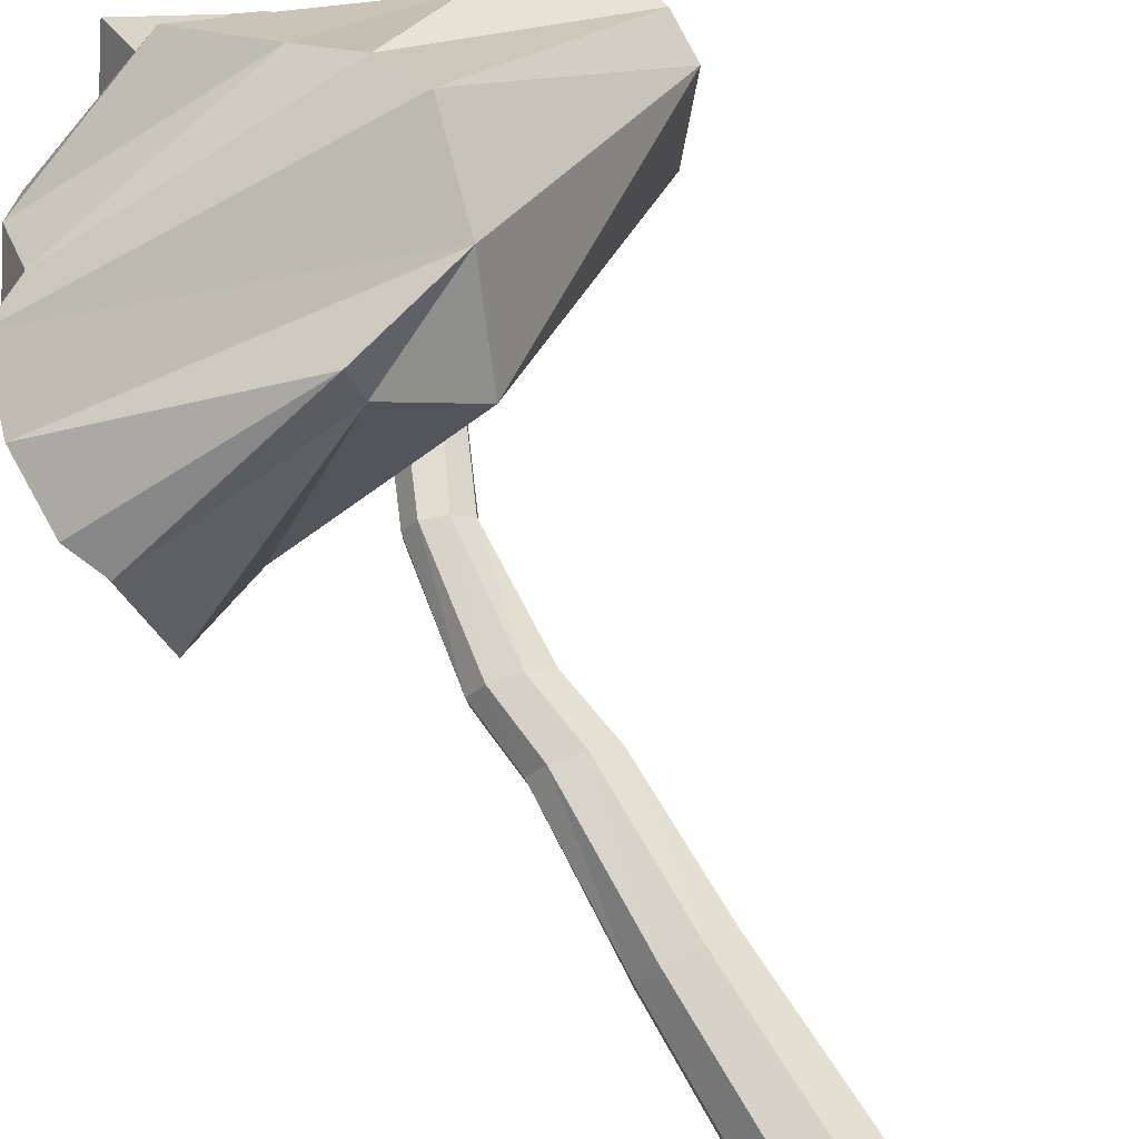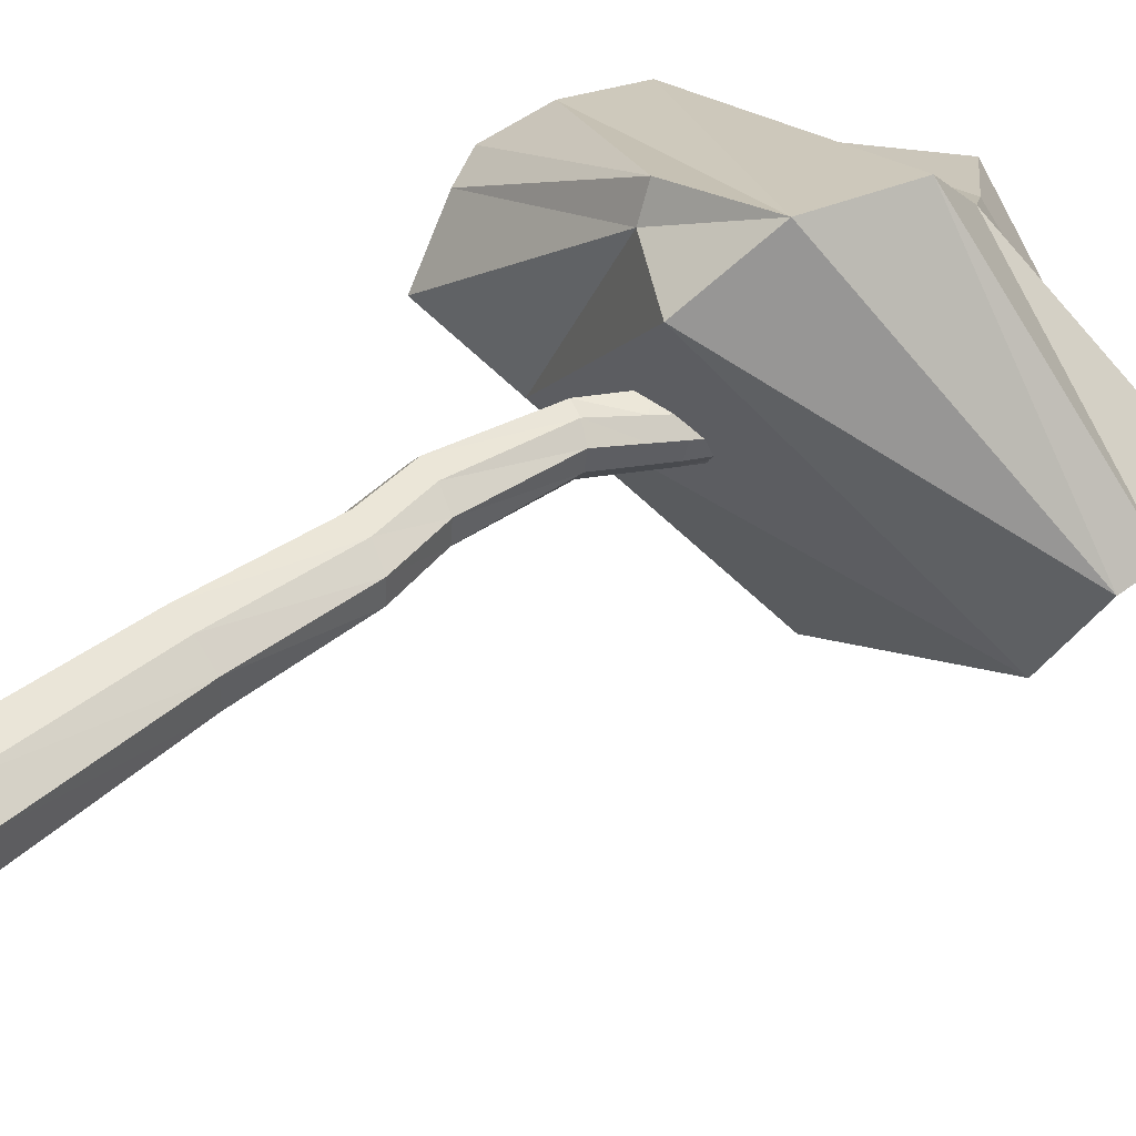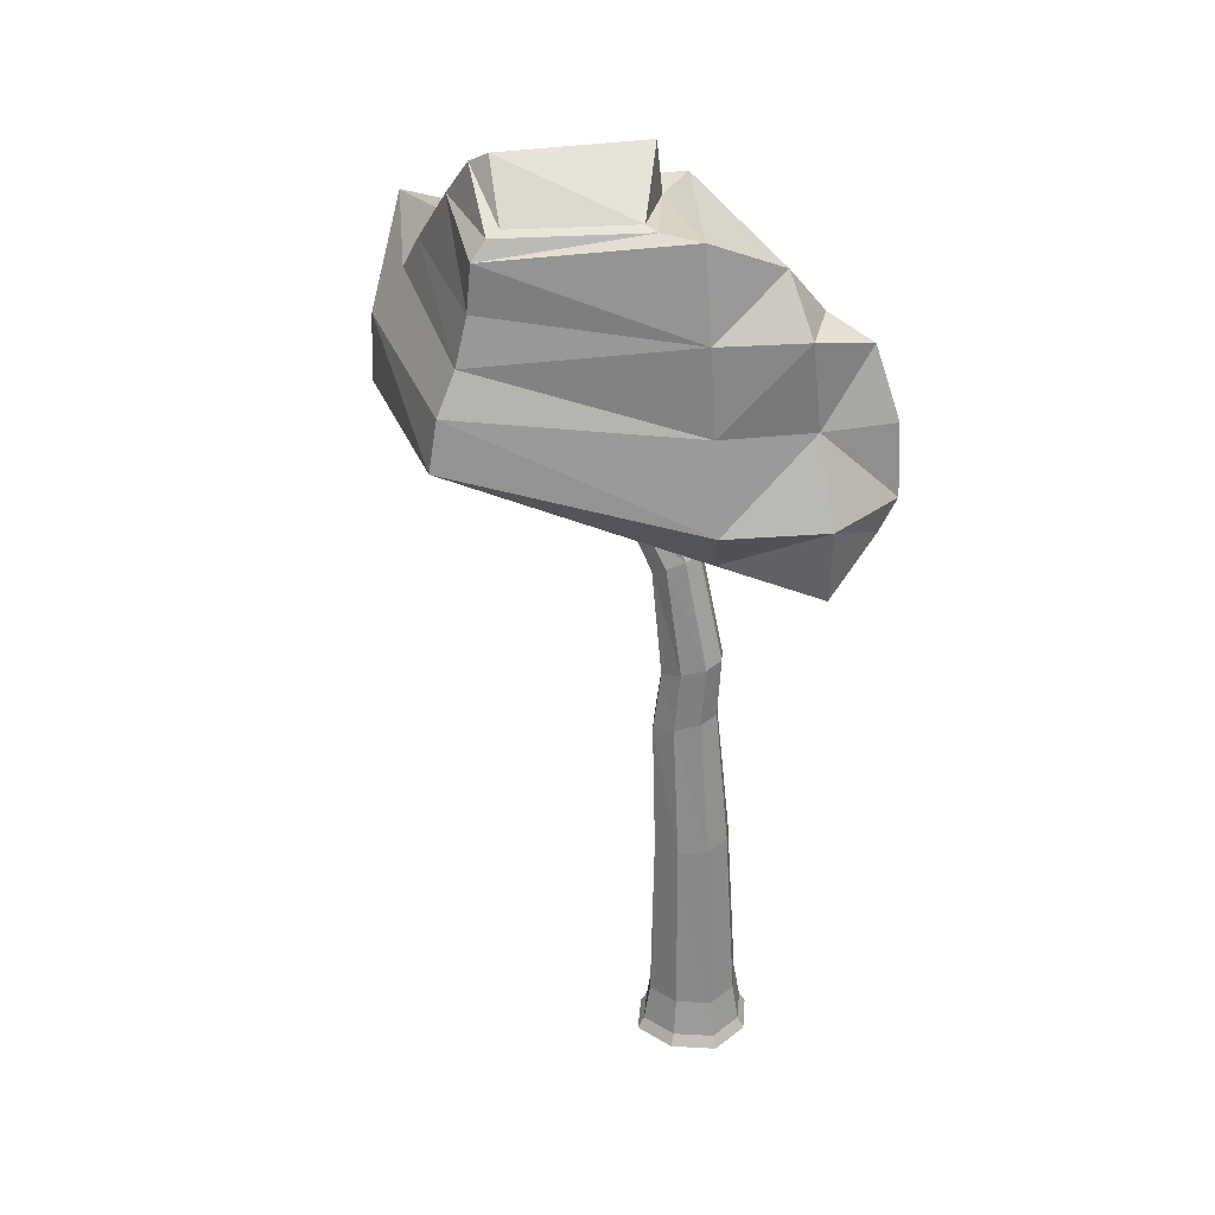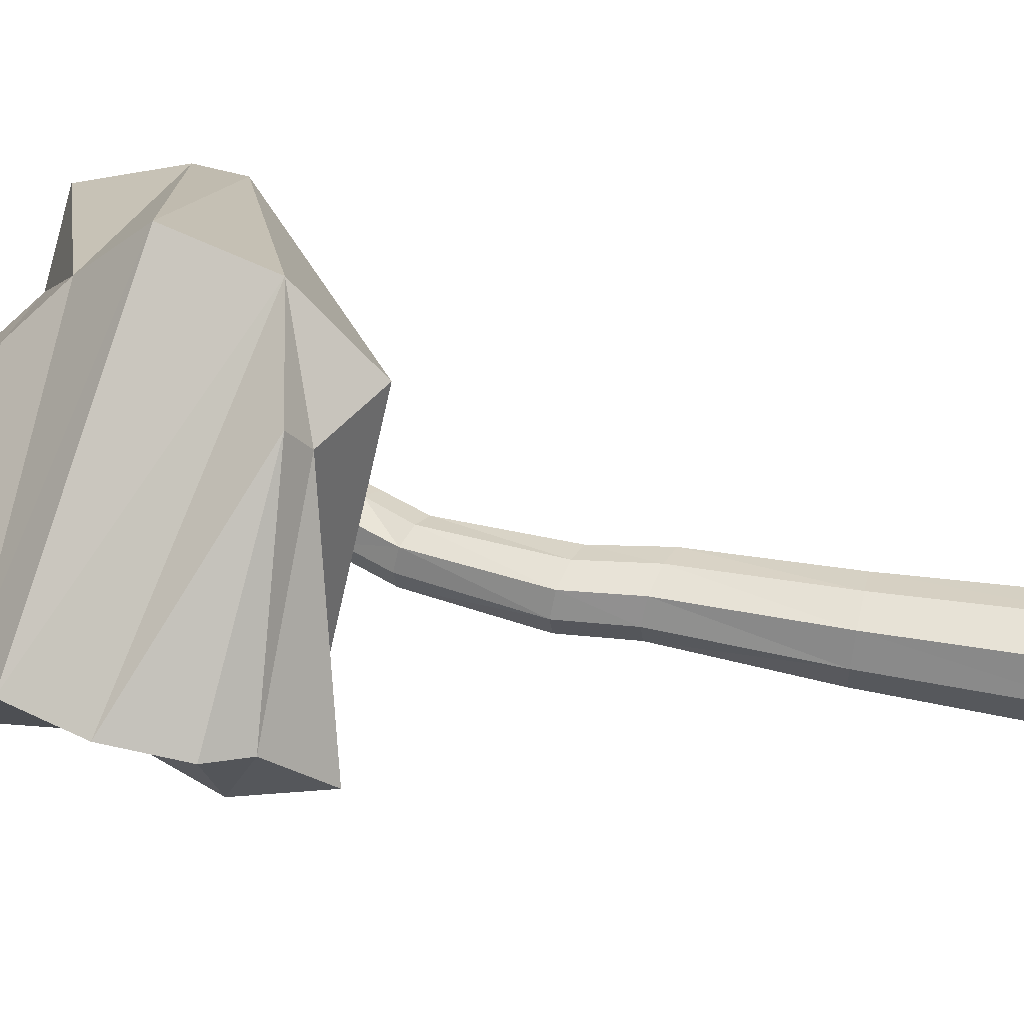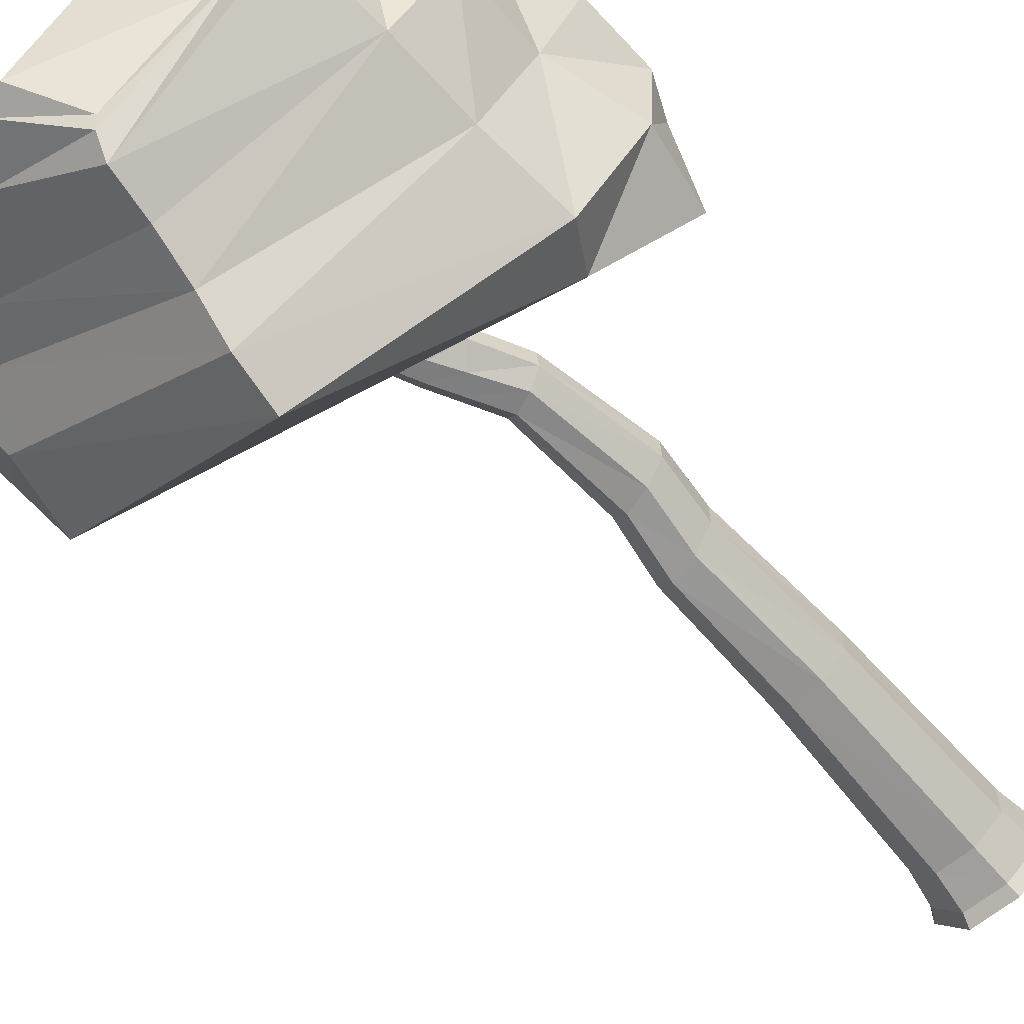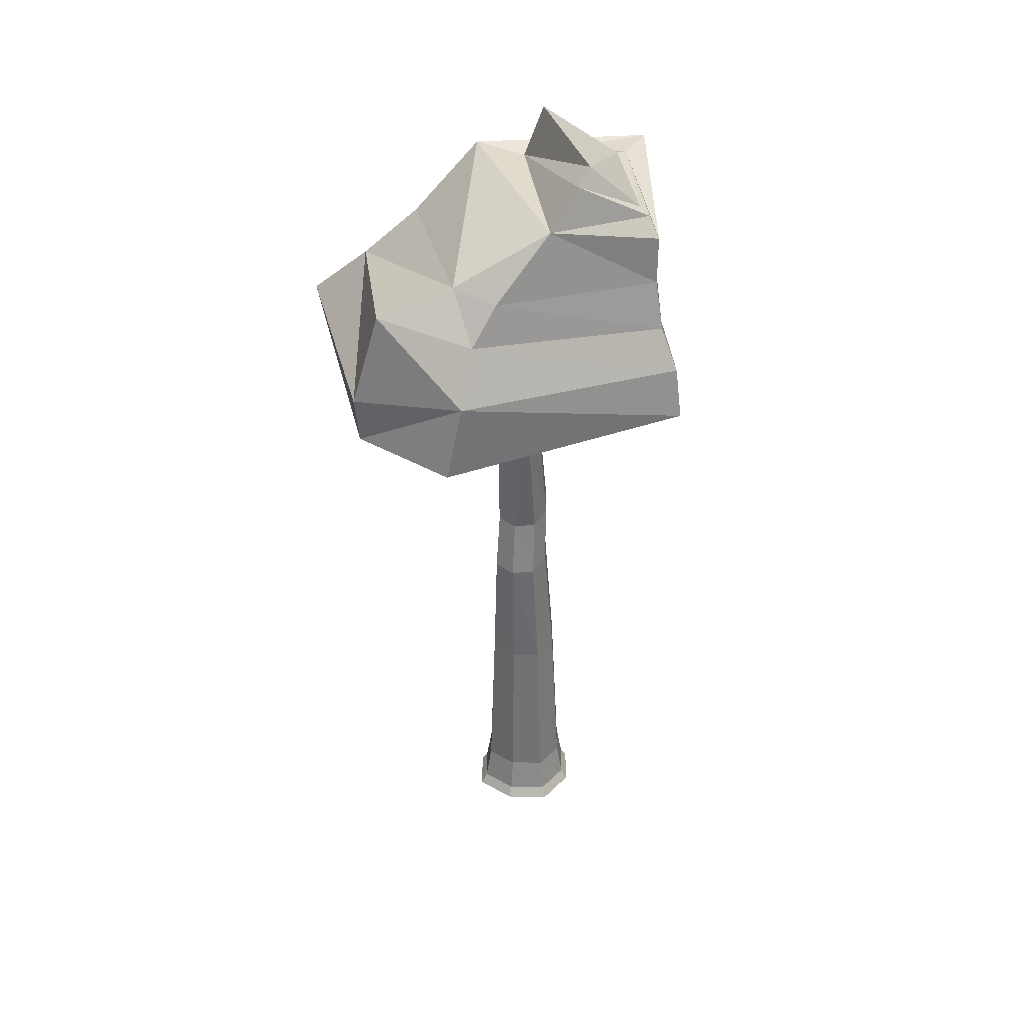
<metadata>
{"format":"obj","ext":"obj","renderer":"f3d","projection":"perspective","resolution":1024,"background":"white","views":[{"elev":78.9,"azim":-33.2,"up":"+Z"},{"elev":46.3,"azim":45.6,"up":"+Z"},{"elev":29.0,"azim":-138.6,"up":"+Y"},{"elev":62.2,"azim":-81.9,"up":"+Z"},{"elev":-65.7,"azim":-141.0,"up":"+Z"},{"elev":35.2,"azim":127.1,"up":"+Y"}]}
</metadata>
<code>
o Apple_2_Cube.057
v 0.01577 0.01146 0.04805
v 0.04805 0.01147 -0.01577
v -0.01577 0.01146 -0.04805
v -0.04805 0.01145 0.01577
v 0.03593 0.4114 -0.01179
v -0.02158 0.4297 0.007082
v 0.01597 0.4205 0.02445
v -0.001619 0.4205 -0.02916
v 0.06721 0.5937 0.000902
v 0.05405 0.5945 -0.04142
v 0.07511 0.5776 -0.02493
v 0.0881 0.7325 -0.04099
v 0.09926 0.7221 -0.04857
v 0.09788 0.7321 -0.01246
v 0.04522 0.518 -0.01496
v 0.01583 0.5289 -0.03222
v 0.03148 0.5286 0.01639
v 0.002091 0.5395 -0.000871
v -0.03141 0.2279 0.01031
v -0.007439 0.2247 -0.03641
v 0.03956 0.2216 -0.01298
v 0.01558 0.2247 0.03374
v -0.02421 0.01145 0.04787
v 0.01412 0.04824 0.04194
v 0.04236 0.04796 -0.0139
v -0.01348 0.04824 -0.04215
v -0.04172 0.04851 0.01369
v -0.04787 0.01145 -0.02422
v 0.02421 0.01147 -0.04786
v 0.04786 0.01147 0.02421
v -0.05412 -3e-06 0.01776
v -0.01776 -0 -0.05412
v 0.05412 3e-06 -0.01776
v 0.01776 -0 0.05412
v -0.01804 0.3689 0.005921
v 0.003661 0.359 -0.03225
v 0.04376 0.3492 -0.01436
v 0.02206 0.359 0.02381
v 0.02207 0.4137 -0.02977
v 0.03542 0.4137 0.0109
v -0.007869 0.4274 0.02459
v -0.02091 0.4274 -0.01515
v 0.06665 0.6506 -0.02452
v 0.07471 0.6352 -0.04789
v 0.09685 0.6277 -0.03327
v 0.08851 0.6373 -0.01365
v 0.05281 0.6097 0.005178
v 0.001593 0.5369 -0.02105
v 0.07647 0.5813 -0.008051
v 0.03398 0.5208 -0.03124
v 0.1131 0.7242 -0.01432
v 0.0912 0.7375 -0.0252
v 0.1214 0.7146 -0.03394
v 0.01337 0.5367 0.01579
v 0.04004 0.6103 -0.03683
v 0.04568 0.5205 0.004847
v 0.06651 0.5821 -0.03947
v 0.0634 0.5542 -0.02102
v 0.03908 0.5688 -0.03782
v 0.05321 0.5682 0.006971
v 0.02266 0.5816 -0.007928
v -0.01397 0.2271 0.03351
v -0.03111 0.2271 -0.01872
v 0.03938 0.2224 0.01642
v 0.02199 0.2224 -0.03656
v -0.02086 0.04844 0.04177
v -0.04155 0.04844 -0.02128
v 0.0215 0.04803 -0.042
v 0.0422 0.04803 0.0211
v -0.05391 -2e-06 -0.02727
v 0.02727 2e-06 -0.05391
v 0.05391 2e-06 0.02727
v -0.02727 -2e-06 0.05391
v -0.003579 0.3664 0.02391
v -0.01705 0.3664 -0.01714
v 0.02897 0.3516 -0.03335
v 0.0431 0.3516 0.009695
v 0.07333 0.6452 -0.01178
v 0.06355 0.6456 -0.04032
v 0.08875 0.6307 -0.04794
v 0.09758 0.6305 -0.02079
v 0.1221 0.7174 -0.02147
v 0.1133 0.7176 -0.04862
v 0.03712 0.5855 0.007952
v 0.02556 0.5859 -0.02942
v 0.06441 0.5575 -0.002999
v 0.05377 0.5581 -0.03624
v 0.2248 0.8289 -0.1309
v -0.1656 0.6255 -0.02443
v -0.1354 0.7936 -0.02422
v 0.2852 0.7429 -0.1354
v 0.01812 0.5893 0.1293
v 0.3377 0.7455 -0.04491
v -0.1016 0.6282 -0.1044
v 0.08631 0.7346 -0.2511
v -0.1772 0.6353 0.05357
v -0.1539 0.5495 -0.01248
v -0.09946 0.848 -0.01524
v 0.03411 0.8838 -0.022
v -0.03092 0.8869 -0.1036
v 0.1326 0.9257 -0.1582
v 0.0711 0.8839 -0.2017
v 0.1468 0.7153 0.1751
v -0.08601 0.7999 -0.1002
v 0.07943 0.8201 -0.2183
v -0.1476 0.7744 0.04851
v -0.1356 0.7071 -0.01093
v 0.08204 0.5493 0.1176
v 0.1034 0.8225 0.06728
v 0.24 0.8421 -0.09118
v 0.2986 0.6699 -0.127
v 0.2533 0.7925 -0.124
v 0.01378 0.6061 0.1584
v 0.1155 0.6223 0.1779
v 0.04744 0.8894 0.02905
v 0.1668 0.8888 -0.1519
v 0.3336 0.7019 -0.04709
v -0.0751 0.8867 -0.09624
v -0.07626 0.583 -0.07593
v 0.08875 0.6858 -0.26
v 0.07567 0.8657 -0.2164
v -0.1051 0.7979 0.03173
v -0.1632 0.5999 0.0455
v 0.02586 0.9389 -0.04001
v 0.1096 0.9374 -0.1568
v -0.01578 0.8903 -0.103
v 0.06809 0.8887 -0.1884
v 0.1373 0.7743 0.1098
v 0.3189 0.8345 -0.06204
v -0.09017 0.7159 -0.09773
v 0.08358 0.7739 -0.2299
v -0.1721 0.7051 0.05547
v 0.04064 0.6118 -0.02258
f 63 27 19
f 20 67 63
f 65 26 20
f 21 68 65
f 69 21 64
f 64 24 69
f 66 22 62
f 65 37 21
f 74 19 62
f 37 64 21
f 34 30 1
f 1 69 24
f 1 66 23
f 23 34 1
f 33 29 2
f 2 68 25
f 2 69 30
f 30 33 2
f 32 28 3
f 3 67 26
f 3 68 29
f 29 32 3
f 31 23 4
f 4 66 27
f 4 67 28
f 28 31 4
f 5 77 37
f 5 76 39
f 15 40 5
f 7 56 17
f 77 22 64
f 19 75 63
f 36 63 75
f 38 62 22
f 6 54 18
f 20 76 65
f 42 35 6
f 35 41 6
f 48 6 18
f 16 42 48
f 7 74 38
f 38 40 7
f 17 41 7
f 39 36 8
f 8 75 42
f 50 8 16
f 15 39 50
f 9 84 60
f 60 49 9
f 9 81 46
f 46 47 9
f 57 59 10
f 10 85 55
f 55 44 10
f 10 80 57
f 11 86 58
f 11 87 57
f 57 45 11
f 45 49 11
f 46 82 51
f 43 12 79
f 81 53 82
f 44 83 80
f 13 52 51
f 78 51 14
f 43 14 52
f 79 13 44
f 80 53 45
f 50 58 15
f 15 86 56
f 48 59 16
f 16 87 50
f 17 86 60
f 60 54 17
f 54 61 18
f 61 48 18
f 133 84 47
f 79 133 43
f 62 27 66
f 133 85 61
f 133 78 43
f 63 67 27
f 20 26 67
f 65 68 26
f 21 25 68
f 69 25 21
f 64 22 24
f 66 24 22
f 65 76 37
f 74 35 19
f 37 77 64
f 34 72 30
f 1 30 69
f 1 24 66
f 23 73 34
f 33 71 29
f 2 29 68
f 2 25 69
f 30 72 33
f 32 70 28
f 3 28 67
f 3 26 68
f 29 71 32
f 31 73 23
f 4 23 66
f 4 27 67
f 28 70 31
f 5 40 77
f 5 37 76
f 15 56 40
f 7 40 56
f 77 38 22
f 19 35 75
f 36 20 63
f 38 74 62
f 6 41 54
f 20 36 76
f 42 75 35
f 35 74 41
f 48 42 6
f 16 8 42
f 7 41 74
f 38 77 40
f 17 54 41
f 39 76 36
f 8 36 75
f 50 39 8
f 15 5 39
f 9 47 84
f 60 86 49
f 9 49 81
f 46 78 47
f 57 87 59
f 10 59 85
f 55 79 44
f 10 44 80
f 11 49 86
f 11 58 87
f 57 80 45
f 45 81 49
f 46 81 82
f 43 52 12
f 81 45 53
f 44 13 83
f 14 51 52
f 51 82 53
f 13 53 83
f 51 53 13
f 13 12 52
f 78 46 51
f 43 78 14
f 79 12 13
f 80 83 53
f 50 87 58
f 15 58 86
f 48 85 59
f 16 59 87
f 17 56 86
f 60 84 54
f 54 84 61
f 61 85 48
f 133 61 84
f 79 55 133
f 62 19 27
f 133 55 85
f 133 47 78
f 110 112 88
f 95 112 91
f 121 104 118
f 102 116 121
f 127 100 126
f 126 99 124
f 92 119 108
f 92 123 97
f 114 106 132
f 113 132 96
f 98 115 118
f 107 94 89
f 89 119 97
f 89 123 96
f 96 107 89
f 103 122 106
f 111 119 120
f 127 101 102
f 116 99 115
f 103 117 93
f 98 104 90
f 90 130 107
f 107 106 90
f 90 122 98
f 113 96 123
f 88 131 105
f 116 88 105
f 118 99 100
f 117 108 111
f 91 117 111
f 91 129 93
f 94 120 119
f 125 99 101
f 100 121 118
f 128 93 129
f 126 125 127
f 104 131 130
f 91 120 95
f 110 115 109
f 110 128 129
f 92 114 113
f 130 95 94
f 122 109 98
f 110 129 112
f 95 131 112
f 121 105 104
f 102 101 116
f 127 102 100
f 126 100 99
f 92 97 119
f 92 113 123
f 114 103 106
f 113 114 132
f 98 109 115
f 107 130 94
f 89 94 119
f 89 97 123
f 96 132 107
f 103 128 122
f 111 108 119
f 127 125 101
f 116 101 99
f 103 114 117
f 98 118 104
f 90 104 130
f 107 132 106
f 90 106 122
f 88 112 131
f 105 121 116
f 116 110 88
f 118 115 99
f 117 114 108
f 91 93 117
f 91 112 129
f 94 95 120
f 125 124 99
f 100 102 121
f 128 103 93
f 126 124 125
f 104 105 131
f 91 111 120
f 110 116 115
f 110 109 128
f 92 108 114
f 130 131 95
f 122 128 109

</code>
